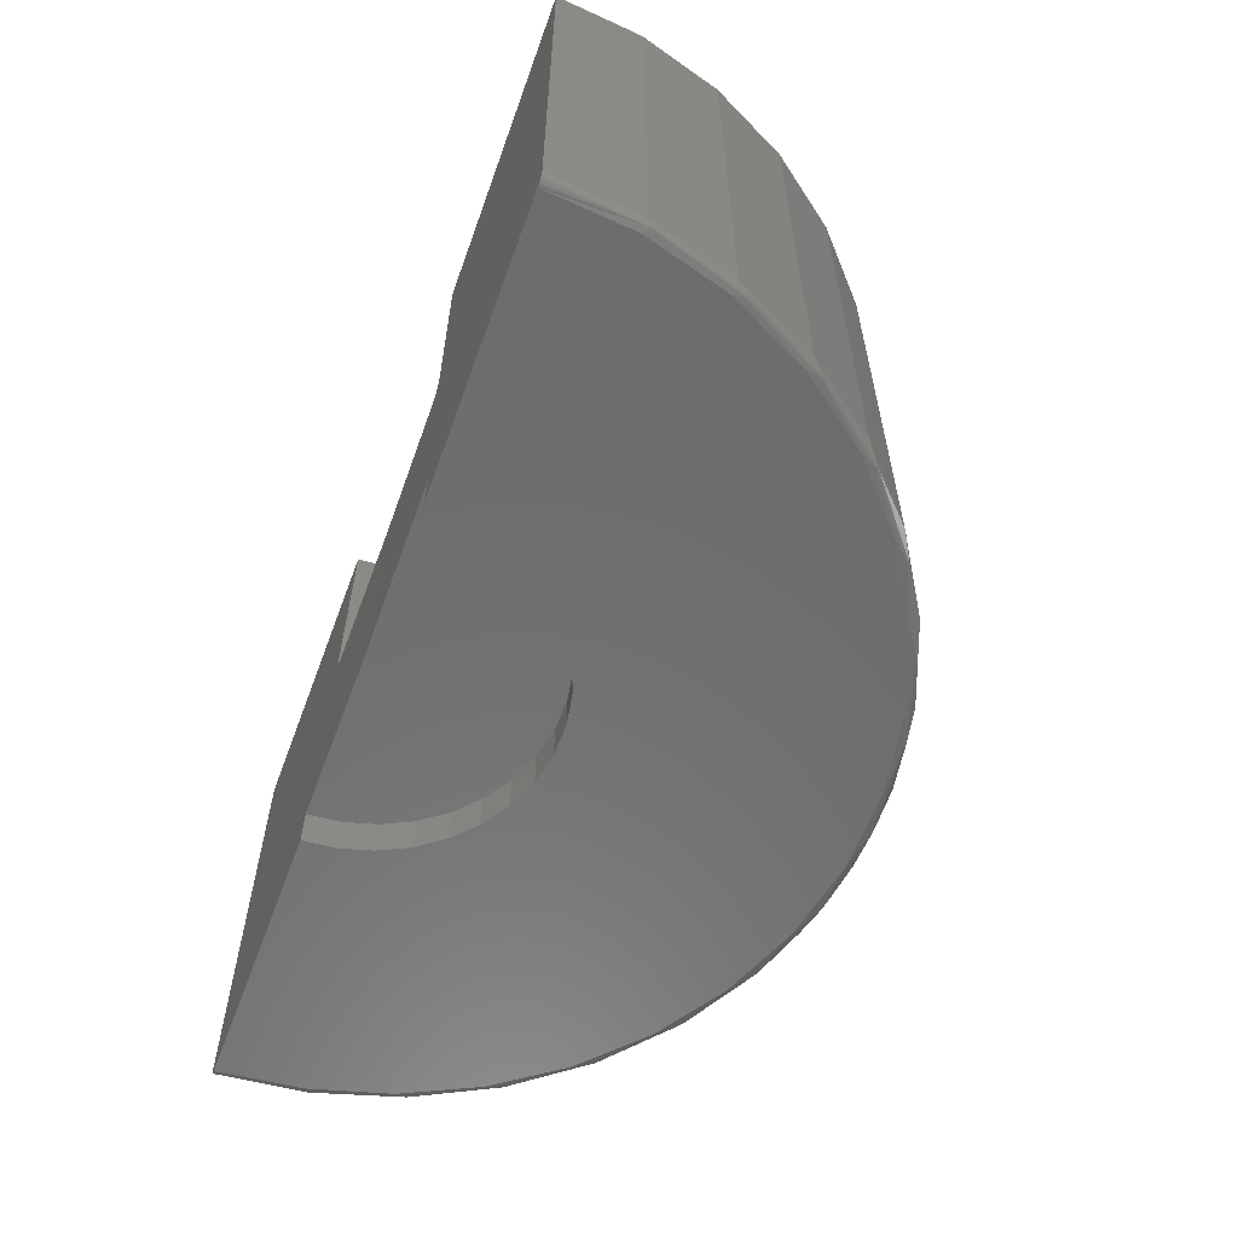
<metadata>
{"format":"stl","ext":"stl","renderer":"f3d","projection":"perspective","resolution":1024,"background":"white","views":[{"elev":-59.3,"azim":-110.5,"up":"+Y"}]}
</metadata>
<code>
# stl→obj: 388 verts, 772 faces
v -0.2842 0.0625 -0.003501
v 0 0.4021 0
v 0 0.0625 0
v -0.7499 0.01497 -0.00924
v -0.2474 0.4142 -0.003048
v -0.2465 0.413 -0.003037
v -0.2444 0.4104 -0.003011
v -0.2422 0.408 -0.002984
v -0.2398 0.4055 -0.002954
v -0.2375 0.4032 -0.002926
v -0.2365 0.4021 -0.002913
v -0.7499 0.7493 -0.00924
v -0.2526 0.7493 -0.003112
v -0.2526 0.4292 -0.003112
v -0.2524 0.4264 -0.00311
v -0.2519 0.4237 -0.003103
v -0.2507 0.4202 -0.003089
v -0.2494 0.4175 -0.003073
v -0.2842 -0.0006579 -0.003501
v -0.7482 0.007846 -0.009219
v -0.7492 0.01012 -0.00923
v -0.7498 0.01252 -0.009237
v -0.7413 0.001008 -0.009134
v -0.7343 -0.0006579 -0.009047
v -0.7367 -0.0004819 -0.009076
v -0.7391 7.792e-05 -0.009106
v -0.7434 0.002286 -0.00916
v -0.7453 0.003879 -0.009183
v -0.7469 0.005748 -0.009203
v 0.2842 0.0625 0
v 0.75 0.01497 0
v 0.2365 0.4021 0
v 0.2386 0.4042 0
v 0.241 0.4067 0
v 0.2434 0.4092 0
v 0.246 0.4123 0
v 0.75 0.7493 0
v 0.2483 0.4156 0
v 0.2498 0.4182 0
v 0.251 0.4209 0
v 0.2519 0.4237 0
v 0.2525 0.4265 0
v 0.2526 0.4292 0
v 0.2526 0.7493 0
v 0.7498 0.01252 0
v 0.7492 0.01012 0
v 0.7483 0.007846 0
v 0.2842 -0.0006579 0
v 0.7414 0.001008 0
v 0.7391 7.792e-05 0
v 0.7367 -0.0004819 0
v 0.7344 -0.0006579 0
v 0.747 0.005748 0
v 0.7454 0.003879 0
v 0.7435 0.002286 0
v -0.7388 0.7493 0.1293
v -0.7388 0.01497 0.1293
v -0.7023 0.7493 0.2633
v -0.7023 0.01497 0.2633
v -0.6416 0.7493 0.3883
v -0.6416 0.01497 0.3883
v -0.559 0.7493 0.5
v -0.559 0.01497 0.5
v -0.4572 0.7493 0.5946
v -0.4572 0.01497 0.5946
v -0.3396 0.7493 0.6687
v -0.3396 0.01497 0.6687
v -0.2105 0.7493 0.7199
v -0.2105 0.01497 0.7199
v -0.07407 0.7493 0.7463
v -0.07407 0.01497 0.7463
v 0.06487 0.7493 0.7472
v 0.06487 0.01497 0.7472
v 0.2016 0.7493 0.7224
v 0.2016 0.01497 0.7224
v 0.3314 0.7493 0.6728
v 0.3314 0.01497 0.6728
v 0.4498 0.7493 0.6001
v 0.4498 0.01497 0.6001
v 0.5528 0.7493 0.5069
v 0.5528 0.01497 0.5069
v 0.6368 0.7493 0.3962
v 0.6368 0.01497 0.3962
v 0.699 0.7493 0.2719
v 0.699 0.01497 0.2719
v 0.7371 0.7493 0.1383
v 0.7371 0.01497 0.1383
v -0.07976 -0.0006579 0.2728
v -0.6876 -0.0006579 0.2578
v -0.1287 -0.0006579 0.2534
v 0.6235 -0.0006579 0.388
v 0.02458 -0.0006579 0.2831
v 0.07639 -0.0006579 0.2738
v 0.6844 -0.0006579 0.2663
v 0.1256 -0.0006579 0.255
v -0.28 -0.0006579 0.04898
v -0.2661 -0.0006579 0.09978
v -0.2431 -0.0006579 0.1472
v -0.7234 -0.0006579 0.1266
v 0.7218 -0.0006579 0.1355
v 0.2413 -0.0006579 0.1501
v 0.2649 -0.0006579 0.1031
v 0.2793 -0.0006579 0.05243
v -0.6283 -0.0006579 0.3802
v -0.02807 -0.0006579 0.2828
v 0.5413 -0.0006579 0.4963
v -0.5473 -0.0006579 0.4896
v -0.2118 -0.0006579 0.1895
v -0.1732 -0.0006579 0.2253
v 0.1705 -0.0006579 0.2274
v 0.2095 -0.0006579 0.1921
v 0.06352 -0.0006579 0.7316
v -0.07253 -0.0006579 0.7308
v 0.1974 -0.0006579 0.7074
v -0.2061 -0.0006579 0.7049
v 0.3245 -0.0006579 0.6588
v -0.3326 -0.0006579 0.6548
v 0.4404 -0.0006579 0.5876
v -0.4476 -0.0006579 0.5822
v 0.6188 0.003919 0.4156
v 0.6882 0.003919 0.2863
v 0.6861 0.001975 0.2854
v 0.5255 0.003919 0.5287
v 0.6169 0.001975 0.4142
v 0.4117 0.003919 0.6214
v 0.5238 0.001975 0.527
v 0.2821 0.003919 0.69
v 0.4104 0.001975 0.6194
v 0.1415 0.003919 0.7319
v 0.2812 0.001975 0.6878
v -0.004592 0.003919 0.7454
v 0.141 0.001975 0.7295
v -0.1505 0.003919 0.7301
v -0.004577 0.001975 0.743
v -0.2906 0.003919 0.6865
v -0.15 0.001975 0.7278
v -0.4194 0.003919 0.6163
v -0.2896 0.001975 0.6843
v -0.5319 0.003919 0.5222
v -0.418 0.001975 0.6143
v -0.6239 0.003919 0.4079
v -0.5303 0.001975 0.5205
v -0.6917 0.003919 0.2778
v -0.6219 0.001975 0.4066
v -0.6895 0.001975 0.2769
v -0.7327 0.003919 0.137
v 0.731 0.003919 0.146
v -0.2489 0.7493 0.04354
v -0.2452 0.4334 0.06067
v -0.2523 0.4334 0.01355
v -0.2366 0.7493 0.08869
v -0.2295 0.4334 0.1056
v -0.2161 0.7493 0.1308
v -0.2056 0.4334 0.1468
v -0.1883 0.7493 0.1684
v -0.1743 0.4334 0.1828
v -0.154 0.7493 0.2003
v -0.1369 0.4334 0.2123
v -0.1144 0.7493 0.2252
v -0.09462 0.4334 0.2342
v -0.0709 0.7493 0.2425
v -0.04896 0.4334 0.2478
v -0.02495 0.7493 0.2514
v -0.001556 0.4334 0.2526
v 0.02185 0.7493 0.2517
v 0.0459 0.4334 0.2484
v 0.0679 0.7493 0.2433
v 0.09173 0.4334 0.2354
v 0.1116 0.7493 0.2266
v 0.1343 0.4334 0.214
v 0.1515 0.7493 0.2022
v 0.1721 0.4334 0.185
v 0.1862 0.7493 0.1707
v 0.2037 0.4334 0.1494
v 0.2145 0.7493 0.1335
v 0.2282 0.4334 0.1085
v 0.2354 0.7493 0.0916
v 0.2445 0.4334 0.06369
v 0.2483 0.7493 0.0466
v 0.2521 0.4334 0.01666
v -0.2525 0.4329 0.007695
v -0.2526 0.4315 0.002
v 0.2526 0.4317 0.00575
v 0.2524 0.433 0.01115
v 0.2365 0.4056 0.0003969
v -1.474e-06 0.4049 0.0002374
v 0.2366 0.4081 0.001201
v -5.874e-06 0.4075 0.0009423
v 0.2368 0.4105 0.002416
v -1.306e-05 0.41 0.002093
v 0.2369 0.4126 0.004004
v -2.279e-05 0.4122 0.003656
v 0.237 0.4144 0.005918
v -3.472e-05 0.4141 0.005581
v 0.237 0.4158 0.00811
v -4.845e-05 0.4157 0.007813
v 0.2369 0.4169 0.01051
v -6.355e-05 0.4168 0.01028
v 0.2368 0.4175 0.01304
v -7.962e-05 0.4175 0.01291
v 0.2365 0.4178 0.01562
v -9.625e-05 0.4178 0.01562
v -0.2367 0.4178 0.01271
v -0.2369 0.4176 0.01051
v -0.237 0.417 0.007815
v -0.2371 0.4159 0.00526
v -0.237 0.4143 0.00294
v -0.2369 0.4124 0.0009221
v -0.2368 0.4101 -0.0007114
v -0.2366 0.4076 -0.001921
v -0.2365 0.4049 -0.002663
v -0.00146 0.4178 0.237
v 0.04306 0.4178 0.2331
v -0.04593 0.4178 0.2325
v 0.08606 0.4178 0.2208
v -0.2301 0.4178 0.05692
v -0.2153 0.4178 0.0991
v 0.2141 0.4178 0.1017
v 0.2294 0.4178 0.05975
v -0.08877 0.4178 0.2198
v 0.126 0.4178 0.2007
v -0.1285 0.4178 0.1992
v 0.1614 0.4178 0.1735
v -0.1636 0.4178 0.1715
v 0.1911 0.4178 0.1401
v -0.1929 0.4178 0.1378
v -0.2401 0.4142 0.002238
v -0.243 0.4148 0.001578
v -0.2467 0.4214 0.01325
v -0.2479 0.4222 0.01025
v -0.2486 0.4233 0.01335
v -0.2455 0.4203 0.01044
v -0.2445 0.4199 0.01313
v -0.2428 0.4188 0.01055
v -0.25 0.4192 -0.002402
v -0.2481 0.4174 -0.0007883
v -0.2457 0.4159 0.0005556
v -0.2399 0.4179 0.01057
v -0.2481 0.4206 0.004353
v -0.252 0.4307 0.01354
v -0.2513 0.428 0.0135
v -0.2502 0.4256 0.01344
v -0.242 0.4187 0.013
v -0.2394 0.418 0.01286
v 0.2399 0.4175 0.01135
v 0.2514 0.4236 0.002197
v 0.25 0.4213 0.003634
v 0.2401 0.4156 0.007187
v 0.2396 0.4127 0.003782
v 0.2395 0.409 0.001306
v 0.2422 0.4093 0.0006057
v 0.2448 0.4139 0.002286
v 0.2423 0.4131 0.003204
v 0.2518 0.4303 0.01664
v 0.2481 0.4193 0.004896
v 0.2471 0.4149 0.001059
v 0.2457 0.4176 0.005933
v 0.243 0.4164 0.006707
v 0.2479 0.4216 0.01041
v 0.2475 0.4223 0.01635
v 0.2495 0.4247 0.01648
v 0.2509 0.4274 0.01658
v 0.2395 0.4181 0.01583
v 0.2425 0.419 0.01602
v 0.2428 0.4183 0.01118
v 0.2452 0.4204 0.0162
v 0.2455 0.4197 0.01087
v -0.2408 0.4223 0.05957
v -0.2385 0.4204 0.059
v -0.2427 0.4247 0.06004
v -0.2441 0.4274 0.06039
v -0.2359 0.419 0.05835
v -0.233 0.4181 0.05765
v -0.2449 0.4303 0.0606
v 0.24 0.4223 0.06253
v 0.2378 0.4204 0.06194
v 0.2351 0.419 0.06126
v 0.2323 0.4181 0.06052
v 0.2419 0.4247 0.06302
v 0.2433 0.4274 0.06339
v 0.2442 0.4303 0.06361
v 0.224 0.4223 0.1065
v 0.2219 0.4204 0.1055
v 0.2195 0.419 0.1043
v 0.2168 0.4181 0.1031
v 0.2258 0.4247 0.1073
v 0.2271 0.4274 0.1079
v 0.2279 0.4303 0.1083
v 0.2001 0.4223 0.1467
v 0.1981 0.4204 0.1453
v 0.196 0.419 0.1437
v 0.1936 0.4181 0.1419
v 0.2016 0.4247 0.1478
v 0.2028 0.4274 0.1487
v 0.2035 0.4303 0.1492
v 0.169 0.4223 0.1816
v 0.1673 0.4204 0.1799
v 0.1655 0.419 0.1779
v 0.1635 0.4181 0.1758
v 0.1703 0.4247 0.183
v 0.1713 0.4274 0.1841
v 0.1719 0.4303 0.1847
v 0.1319 0.4223 0.2101
v 0.1306 0.4204 0.2081
v 0.1292 0.419 0.2058
v 0.1276 0.4181 0.2033
v 0.1329 0.4247 0.2118
v 0.1337 0.4274 0.213
v 0.1341 0.4303 0.2137
v 0.09007 0.4223 0.2311
v 0.08921 0.4204 0.2289
v 0.08823 0.419 0.2264
v 0.08716 0.4181 0.2237
v 0.09077 0.4247 0.2329
v 0.0913 0.4274 0.2343
v 0.09162 0.4303 0.2351
v 0.04507 0.4223 0.2439
v 0.04464 0.4204 0.2416
v 0.04415 0.419 0.2389
v 0.04362 0.4181 0.2361
v 0.04542 0.4247 0.2458
v 0.04569 0.4274 0.2473
v 0.04585 0.4303 0.2481
v -0.001528 0.4223 0.2481
v -0.001513 0.4204 0.2457
v -0.001497 0.419 0.243
v -0.001479 0.4181 0.2401
v -0.00154 0.4247 0.25
v -0.001549 0.4274 0.2514
v -0.001554 0.4303 0.2523
v -0.04807 0.4223 0.2434
v -0.04761 0.4204 0.241
v -0.04709 0.419 0.2384
v -0.04652 0.4181 0.2355
v -0.04845 0.4247 0.2453
v -0.04873 0.4274 0.2467
v -0.0489 0.4303 0.2475
v -0.09291 0.4223 0.23
v -0.09202 0.4204 0.2278
v -0.09101 0.419 0.2253
v -0.08991 0.4181 0.2226
v -0.09364 0.4247 0.2318
v -0.09418 0.4274 0.2331
v -0.09451 0.4303 0.234
v -0.1344 0.4223 0.2085
v -0.1332 0.4204 0.2065
v -0.1317 0.419 0.2042
v -0.1301 0.4181 0.2017
v -0.1355 0.4247 0.2101
v -0.1363 0.4274 0.2113
v -0.1368 0.4303 0.2121
v -0.1712 0.4223 0.1795
v -0.1696 0.4204 0.1778
v -0.1677 0.419 0.1758
v -0.1657 0.4181 0.1737
v -0.1725 0.4247 0.1809
v -0.1735 0.4274 0.182
v -0.1741 0.4303 0.1826
v -0.2018 0.4223 0.1442
v -0.1999 0.4204 0.1428
v -0.1977 0.419 0.1412
v -0.1953 0.4181 0.1395
v -0.2034 0.4247 0.1453
v -0.2046 0.4274 0.1462
v -0.2053 0.4303 0.1467
v -0.2253 0.4223 0.1037
v -0.2232 0.4204 0.1027
v -0.2207 0.419 0.1016
v -0.2181 0.4181 0.1004
v -0.2271 0.4247 0.1045
v -0.2284 0.4274 0.1051
v -0.2292 0.4303 0.1055
v -0.02807 0.0625 0.2828
v -0.07976 0.0625 0.2728
v -0.1287 0.0625 0.2534
v -0.1732 0.0625 0.2253
v -0.2118 0.0625 0.1895
v -0.2431 0.0625 0.1472
v -0.2661 0.0625 0.09978
v -0.28 0.0625 0.04898
v 0.02458 0.0625 0.2831
v 0.07639 0.0625 0.2738
v 0.1256 0.0625 0.255
v 0.1705 0.0625 0.2274
v 0.2095 0.0625 0.1921
v 0.2413 0.0625 0.1501
v 0.2649 0.0625 0.1031
v 0.2793 0.0625 0.05243
f 1 2 3
f 4 5 6
f 4 6 7
f 4 7 8
f 4 8 9
f 4 9 10
f 4 10 11
f 4 11 2
f 4 2 1
f 12 13 14
f 12 14 15
f 12 15 16
f 12 16 17
f 12 17 18
f 12 18 5
f 12 5 4
f 1 19 20
f 1 20 21
f 1 21 22
f 1 22 4
f 23 19 24
f 23 24 25
f 23 25 26
f 19 23 27
f 19 27 28
f 19 28 29
f 19 29 20
f 3 2 30
f 31 30 2
f 31 2 32
f 31 32 33
f 31 33 34
f 31 34 35
f 31 35 36
f 37 31 36
f 37 36 38
f 37 38 39
f 37 39 40
f 37 40 41
f 37 41 42
f 37 42 43
f 37 43 44
f 30 31 45
f 30 45 46
f 30 46 47
f 30 47 48
f 49 50 51
f 49 51 52
f 49 52 48
f 48 47 53
f 48 53 54
f 48 54 55
f 48 55 49
f 12 4 56
f 56 4 57
f 56 57 58
f 58 57 59
f 58 59 60
f 60 59 61
f 60 61 62
f 62 61 63
f 62 63 64
f 64 63 65
f 64 65 66
f 66 65 67
f 66 67 68
f 68 67 69
f 68 69 70
f 70 69 71
f 70 71 72
f 72 71 73
f 72 73 74
f 74 73 75
f 74 75 76
f 76 75 77
f 76 77 78
f 78 77 79
f 78 79 80
f 80 79 81
f 80 81 82
f 82 81 83
f 82 83 84
f 84 83 85
f 84 85 86
f 86 85 87
f 86 87 37
f 37 87 31
f 88 89 90
f 91 92 93
f 91 93 94
f 94 93 95
f 24 19 96
f 24 96 97
f 24 97 98
f 24 98 99
f 52 100 101
f 52 101 102
f 52 102 103
f 52 103 48
f 104 89 88
f 104 88 105
f 104 105 92
f 104 92 91
f 104 91 106
f 104 106 107
f 99 98 108
f 99 108 109
f 99 109 90
f 99 90 89
f 100 94 95
f 100 95 110
f 100 110 111
f 100 111 101
f 112 113 114
f 114 113 115
f 114 115 116
f 116 115 117
f 116 117 118
f 118 117 119
f 118 119 106
f 106 119 107
f 83 120 121
f 83 121 85
f 122 91 94
f 81 123 120
f 81 120 83
f 124 106 91
f 124 91 122
f 79 125 123
f 79 123 81
f 126 118 106
f 126 106 124
f 77 127 125
f 77 125 79
f 128 116 118
f 128 118 126
f 75 129 127
f 75 127 77
f 130 114 116
f 130 116 128
f 73 131 129
f 73 129 75
f 132 112 114
f 132 114 130
f 71 133 131
f 71 131 73
f 134 113 112
f 134 112 132
f 69 135 133
f 69 133 71
f 136 115 113
f 136 113 134
f 67 137 135
f 67 135 69
f 138 117 115
f 138 115 136
f 65 139 137
f 65 137 67
f 140 119 117
f 140 117 138
f 63 141 139
f 63 139 65
f 142 107 119
f 142 119 140
f 61 143 141
f 61 141 63
f 144 104 107
f 144 107 142
f 59 143 61
f 145 89 104
f 145 104 144
f 4 22 57
f 52 51 100
f 146 27 23
f 146 23 26
f 146 26 25
f 146 25 24
f 146 24 99
f 146 99 89
f 146 89 145
f 146 145 143
f 146 143 59
f 146 59 57
f 146 57 22
f 146 22 21
f 146 21 20
f 146 20 29
f 146 29 28
f 146 28 27
f 147 51 50
f 147 50 49
f 147 49 55
f 147 55 54
f 147 54 53
f 147 53 47
f 147 47 46
f 147 46 45
f 147 45 31
f 147 31 87
f 147 87 85
f 147 85 121
f 147 121 122
f 147 122 94
f 147 94 100
f 147 100 51
f 122 121 124
f 124 121 120
f 124 120 126
f 126 120 123
f 126 123 128
f 128 123 125
f 128 125 130
f 130 125 127
f 130 127 132
f 132 127 129
f 132 129 134
f 134 129 131
f 134 131 136
f 136 131 133
f 136 133 138
f 138 133 135
f 138 135 140
f 140 135 137
f 140 137 142
f 142 137 139
f 142 139 144
f 144 139 141
f 144 141 145
f 145 141 143
f 148 149 150
f 149 148 151
f 151 152 149
f 152 151 153
f 153 154 152
f 154 153 155
f 155 156 154
f 156 155 157
f 157 158 156
f 158 157 159
f 159 160 158
f 160 159 161
f 161 162 160
f 162 161 163
f 163 164 162
f 164 163 165
f 165 166 164
f 167 166 165
f 168 166 167
f 169 168 167
f 170 168 169
f 171 170 169
f 172 170 171
f 173 172 171
f 174 172 173
f 175 174 173
f 176 174 175
f 177 176 175
f 178 176 177
f 179 178 177
f 178 179 180
f 13 148 150
f 13 150 181
f 13 181 182
f 13 182 14
f 44 43 183
f 44 183 184
f 44 184 180
f 44 180 179
f 32 2 185
f 185 2 186
f 185 186 187
f 187 186 188
f 187 188 189
f 189 188 190
f 189 190 191
f 191 190 192
f 191 192 193
f 193 192 194
f 193 194 195
f 195 194 196
f 195 196 197
f 197 196 198
f 197 198 199
f 199 198 200
f 199 200 201
f 201 200 202
f 203 202 204
f 204 202 200
f 204 200 205
f 205 200 198
f 205 198 206
f 206 198 196
f 206 196 207
f 207 196 194
f 207 194 208
f 208 194 192
f 208 192 209
f 209 192 190
f 209 190 210
f 210 190 188
f 210 188 211
f 211 188 186
f 211 186 11
f 11 186 2
f 212 213 214
f 214 213 215
f 216 217 218
f 216 218 219
f 216 219 201
f 216 201 202
f 216 202 203
f 214 215 220
f 220 215 221
f 220 221 222
f 222 221 223
f 222 223 224
f 224 223 225
f 224 225 226
f 226 225 218
f 226 218 217
f 9 8 210
f 211 9 210
f 6 227 208
f 209 6 208
f 6 228 227
f 209 7 6
f 208 227 207
f 229 230 231
f 232 230 229
f 233 232 229
f 234 232 233
f 10 9 211
f 10 211 11
f 8 7 209
f 210 8 209
f 17 235 18
f 5 18 235
f 236 5 235
f 5 236 237
f 237 6 5
f 228 6 237
f 17 16 235
f 204 205 238
f 239 207 227
f 239 227 228
f 239 228 237
f 239 237 236
f 239 236 235
f 239 235 16
f 239 16 15
f 239 15 14
f 239 14 182
f 239 182 181
f 239 181 230
f 239 230 232
f 239 232 234
f 239 234 238
f 239 238 205
f 239 205 206
f 239 206 207
f 181 150 240
f 181 240 241
f 181 241 242
f 181 242 231
f 181 231 230
f 233 243 234
f 234 243 244
f 234 244 238
f 238 244 203
f 238 203 204
f 245 199 201
f 42 246 43
f 246 183 43
f 199 245 197
f 183 246 247
f 248 249 193
f 195 248 193
f 187 189 250
f 36 35 251
f 252 36 251
f 253 252 251
f 185 33 32
f 185 34 33
f 187 34 185
f 187 250 34
f 184 254 180
f 195 197 248
f 246 42 41
f 40 246 41
f 247 246 40
f 39 247 40
f 255 247 39
f 38 255 39
f 255 38 256
f 256 257 255
f 252 257 256
f 258 257 252
f 253 258 252
f 191 193 249
f 38 36 256
f 256 36 252
f 191 249 250
f 189 191 250
f 34 251 35
f 259 260 261
f 259 261 262
f 259 262 254
f 259 254 184
f 259 184 183
f 259 183 247
f 259 247 255
f 201 263 245
f 245 263 264
f 245 264 265
f 265 264 266
f 265 266 267
f 267 266 260
f 267 260 259
f 197 245 248
f 248 245 265
f 248 265 258
f 258 265 267
f 258 267 257
f 257 267 259
f 257 259 255
f 34 250 251
f 251 250 249
f 251 249 253
f 253 249 248
f 253 248 258
f 229 268 269
f 231 268 229
f 270 268 231
f 242 270 231
f 271 270 242
f 229 269 233
f 233 269 272
f 233 272 243
f 243 272 273
f 243 273 244
f 244 273 216
f 244 216 203
f 242 241 271
f 271 241 240
f 271 240 274
f 274 240 150
f 274 150 149
f 275 266 276
f 276 266 264
f 276 264 277
f 277 264 263
f 277 263 278
f 278 263 201
f 278 201 219
f 266 275 260
f 260 275 279
f 260 279 261
f 261 279 280
f 261 280 262
f 262 280 281
f 262 281 254
f 254 281 178
f 254 178 180
f 282 276 283
f 283 276 277
f 283 277 284
f 284 277 278
f 284 278 285
f 285 278 219
f 285 219 218
f 276 282 275
f 275 282 286
f 275 286 279
f 279 286 287
f 279 287 280
f 280 287 288
f 280 288 281
f 281 288 176
f 281 176 178
f 289 283 290
f 290 283 284
f 290 284 291
f 291 284 285
f 291 285 292
f 292 285 218
f 292 218 225
f 283 289 282
f 282 289 293
f 282 293 286
f 286 293 294
f 286 294 287
f 287 294 295
f 287 295 288
f 288 295 174
f 288 174 176
f 296 290 297
f 297 290 291
f 297 291 298
f 298 291 292
f 298 292 299
f 299 292 225
f 299 225 223
f 290 296 289
f 289 296 300
f 289 300 293
f 293 300 301
f 293 301 294
f 294 301 302
f 294 302 295
f 295 302 172
f 295 172 174
f 303 297 304
f 304 297 298
f 304 298 305
f 305 298 299
f 305 299 306
f 306 299 223
f 306 223 221
f 297 303 296
f 296 303 307
f 296 307 300
f 300 307 308
f 300 308 301
f 301 308 309
f 301 309 302
f 302 309 170
f 302 170 172
f 310 304 311
f 311 304 305
f 311 305 312
f 312 305 306
f 312 306 313
f 313 306 221
f 313 221 215
f 304 310 303
f 303 310 314
f 303 314 307
f 307 314 315
f 307 315 308
f 308 315 316
f 308 316 309
f 309 316 168
f 309 168 170
f 317 311 318
f 318 311 312
f 318 312 319
f 319 312 313
f 319 313 320
f 320 313 215
f 320 215 213
f 311 317 310
f 310 317 321
f 310 321 314
f 314 321 322
f 314 322 315
f 315 322 323
f 315 323 316
f 316 323 166
f 316 166 168
f 324 318 325
f 325 318 319
f 325 319 326
f 326 319 320
f 326 320 327
f 327 320 213
f 327 213 212
f 318 324 317
f 317 324 328
f 317 328 321
f 321 328 329
f 321 329 322
f 322 329 330
f 322 330 323
f 323 330 164
f 323 164 166
f 331 325 332
f 332 325 326
f 332 326 333
f 333 326 327
f 333 327 334
f 334 327 212
f 334 212 214
f 325 331 324
f 324 331 335
f 324 335 328
f 328 335 336
f 328 336 329
f 329 336 337
f 329 337 330
f 330 337 162
f 330 162 164
f 338 332 339
f 339 332 333
f 339 333 340
f 340 333 334
f 340 334 341
f 341 334 214
f 341 214 220
f 332 338 331
f 331 338 342
f 331 342 335
f 335 342 343
f 335 343 336
f 336 343 344
f 336 344 337
f 337 344 160
f 337 160 162
f 345 339 346
f 346 339 340
f 346 340 347
f 347 340 341
f 347 341 348
f 348 341 220
f 348 220 222
f 339 345 338
f 338 345 349
f 338 349 342
f 342 349 350
f 342 350 343
f 343 350 351
f 343 351 344
f 344 351 158
f 344 158 160
f 352 346 353
f 353 346 347
f 353 347 354
f 354 347 348
f 354 348 355
f 355 348 222
f 355 222 224
f 346 352 345
f 345 352 356
f 345 356 349
f 349 356 357
f 349 357 350
f 350 357 358
f 350 358 351
f 351 358 156
f 351 156 158
f 359 353 360
f 360 353 354
f 360 354 361
f 361 354 355
f 361 355 362
f 362 355 224
f 362 224 226
f 353 359 352
f 352 359 363
f 352 363 356
f 356 363 364
f 356 364 357
f 357 364 365
f 357 365 358
f 358 365 154
f 358 154 156
f 366 360 367
f 367 360 361
f 367 361 368
f 368 361 362
f 368 362 369
f 369 362 226
f 369 226 217
f 360 366 359
f 359 366 370
f 359 370 363
f 363 370 371
f 363 371 364
f 364 371 372
f 364 372 365
f 365 372 152
f 365 152 154
f 268 367 269
f 269 367 368
f 269 368 272
f 272 368 369
f 272 369 273
f 273 369 217
f 273 217 216
f 367 268 366
f 366 268 270
f 366 270 370
f 370 270 271
f 370 271 371
f 371 271 274
f 371 274 372
f 372 274 149
f 372 149 152
f 167 165 84
f 173 171 86
f 86 175 173
f 12 56 153
f 12 153 151
f 12 151 148
f 12 148 13
f 56 159 157
f 56 157 155
f 56 155 153
f 58 60 82
f 58 82 84
f 58 84 165
f 58 165 163
f 58 163 161
f 58 161 159
f 58 159 56
f 37 44 179
f 37 179 177
f 37 177 175
f 37 175 86
f 76 68 74
f 74 68 70
f 74 70 72
f 68 76 66
f 66 76 78
f 66 78 64
f 64 78 80
f 64 80 62
f 62 80 82
f 62 82 60
f 167 84 169
f 169 84 86
f 169 86 171
f 373 88 374
f 374 88 90
f 374 90 375
f 375 90 109
f 375 109 376
f 376 109 108
f 376 108 377
f 377 108 98
f 377 98 378
f 378 98 97
f 378 97 379
f 379 97 96
f 379 96 380
f 380 96 19
f 380 19 1
f 88 373 105
f 105 373 381
f 105 381 92
f 92 381 382
f 92 382 93
f 93 382 383
f 93 383 95
f 95 383 384
f 95 384 110
f 110 384 385
f 110 385 111
f 111 385 386
f 111 386 101
f 101 386 387
f 101 387 102
f 102 387 388
f 102 388 103
f 103 388 30
f 103 30 48
f 381 373 374
f 380 1 3
f 380 3 30
f 380 30 388
f 380 388 387
f 380 387 379
f 379 387 378
f 378 387 386
f 378 386 377
f 377 386 385
f 377 385 376
f 376 385 384
f 376 384 375
f 375 384 383
f 375 383 374
f 374 383 382
f 374 382 381

</code>
